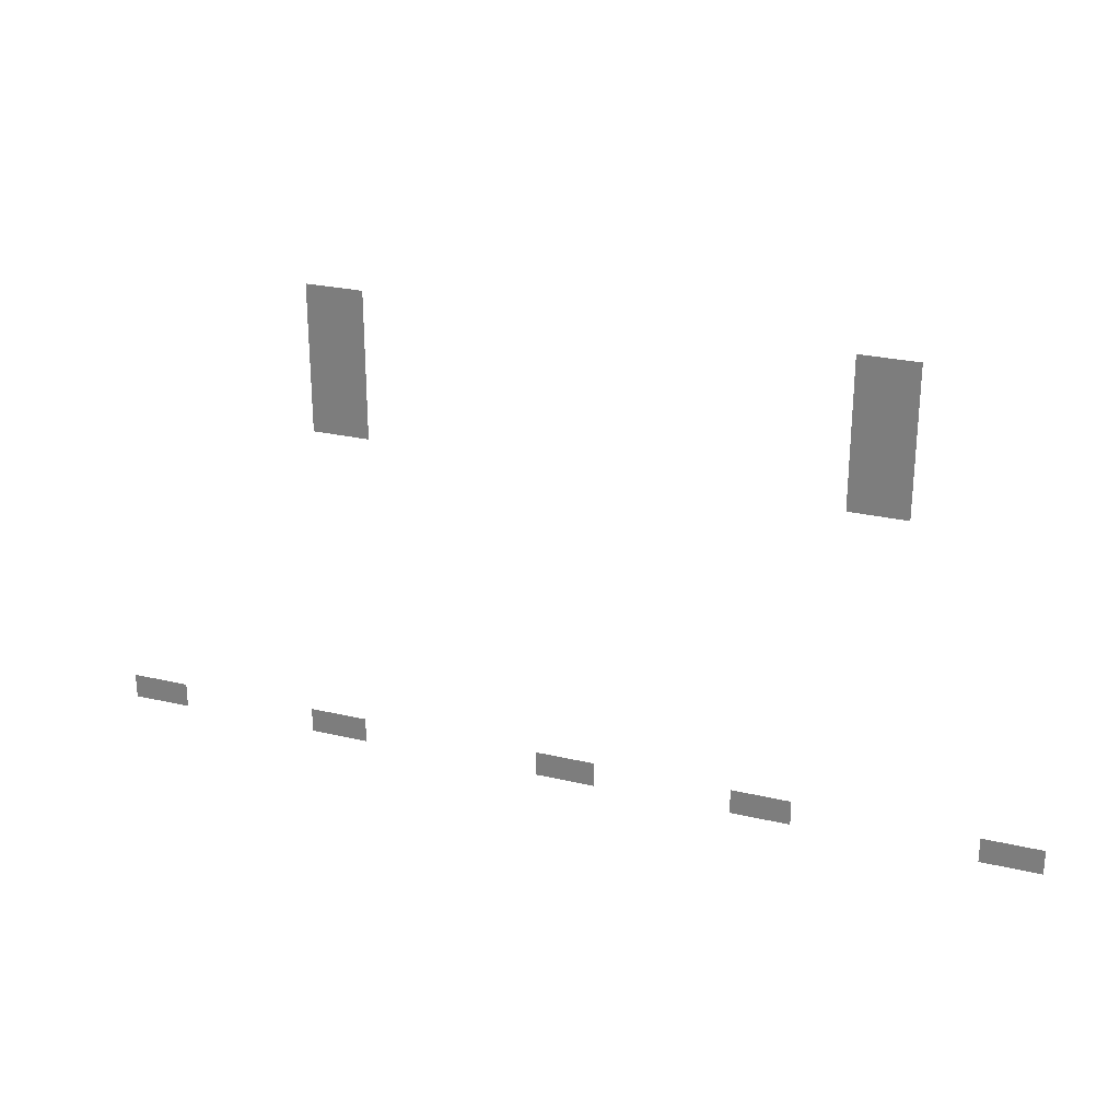
<metadata>
{"format":"obj","ext":"obj","renderer":"f3d","projection":"perspective","resolution":1024,"background":"white","views":[{"elev":26.7,"azim":-159.9,"up":"+Y"}]}
</metadata>
<code>
v 2342 -132.1 0
v 1983 22.9 0
v 1983 -132.1 0
v 2342 22.9 0
v 1119 -132.1 0
v 759.6 22.9 0
v 759.6 -132.1 0
v 1119 22.9 0
v -344.6 -132.1 0
v -703.6 22.9 0
v -703.6 -132.1 0
v -344.6 22.9 0
v -1535 -132.1 0
v -1894 22.9 0
v -1894 -132.1 0
v -1535 22.9 0
v -2971 -132.1 0
v -3330 22.9 0
v -3330 -132.1 0
v -2971 22.9 0
v 1001 1882 0
v 658.4 2769 0
v 658.4 1882 0
v 1001 2769 0
v -2100 1882 0
v -2443 2769 0
v -2443 1882 0
v -2100 2769 0
o FrontSkin
f 1 2 3
f 1 4 2
f 5 6 7
f 5 8 6
f 9 10 11
f 9 12 10
f 13 14 15
f 13 16 14
f 17 18 19
f 17 20 18
f 21 22 23
f 21 24 22
f 25 26 27
f 25 28 26

</code>
